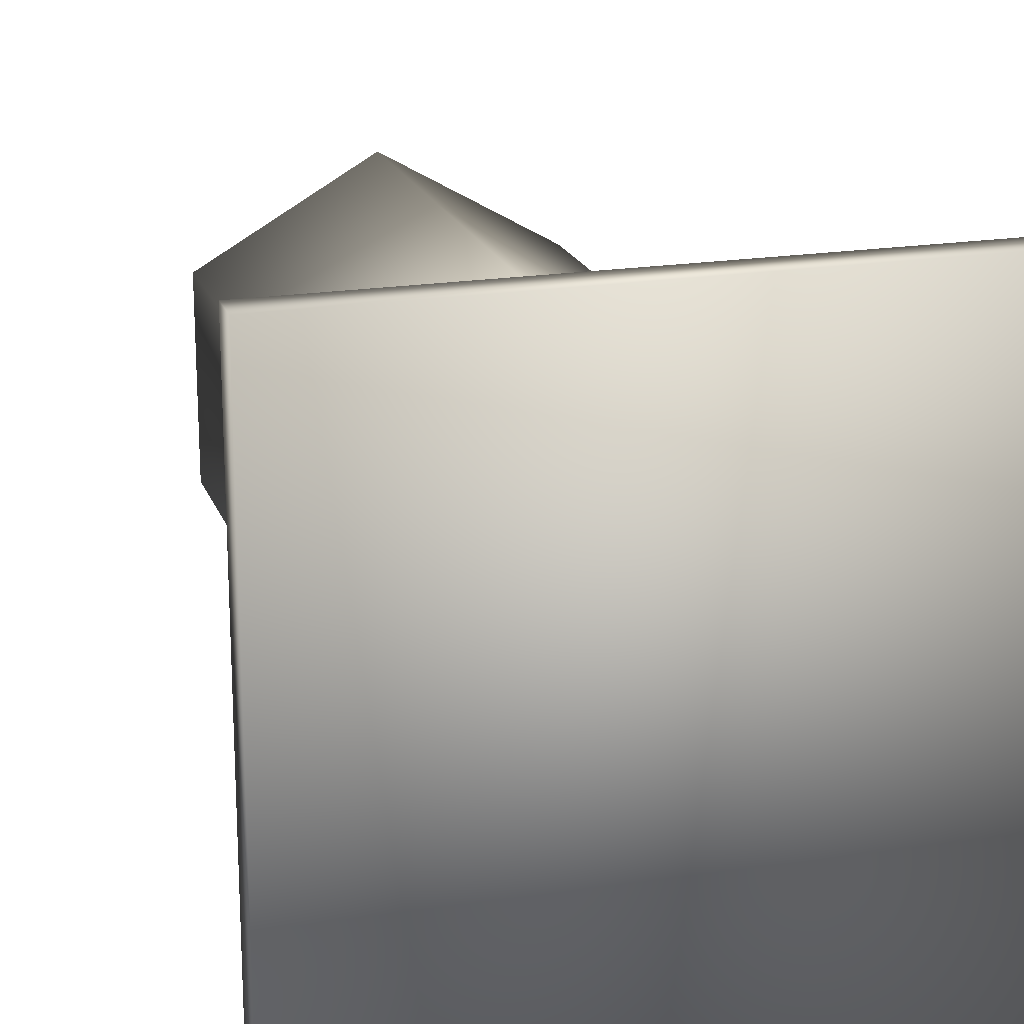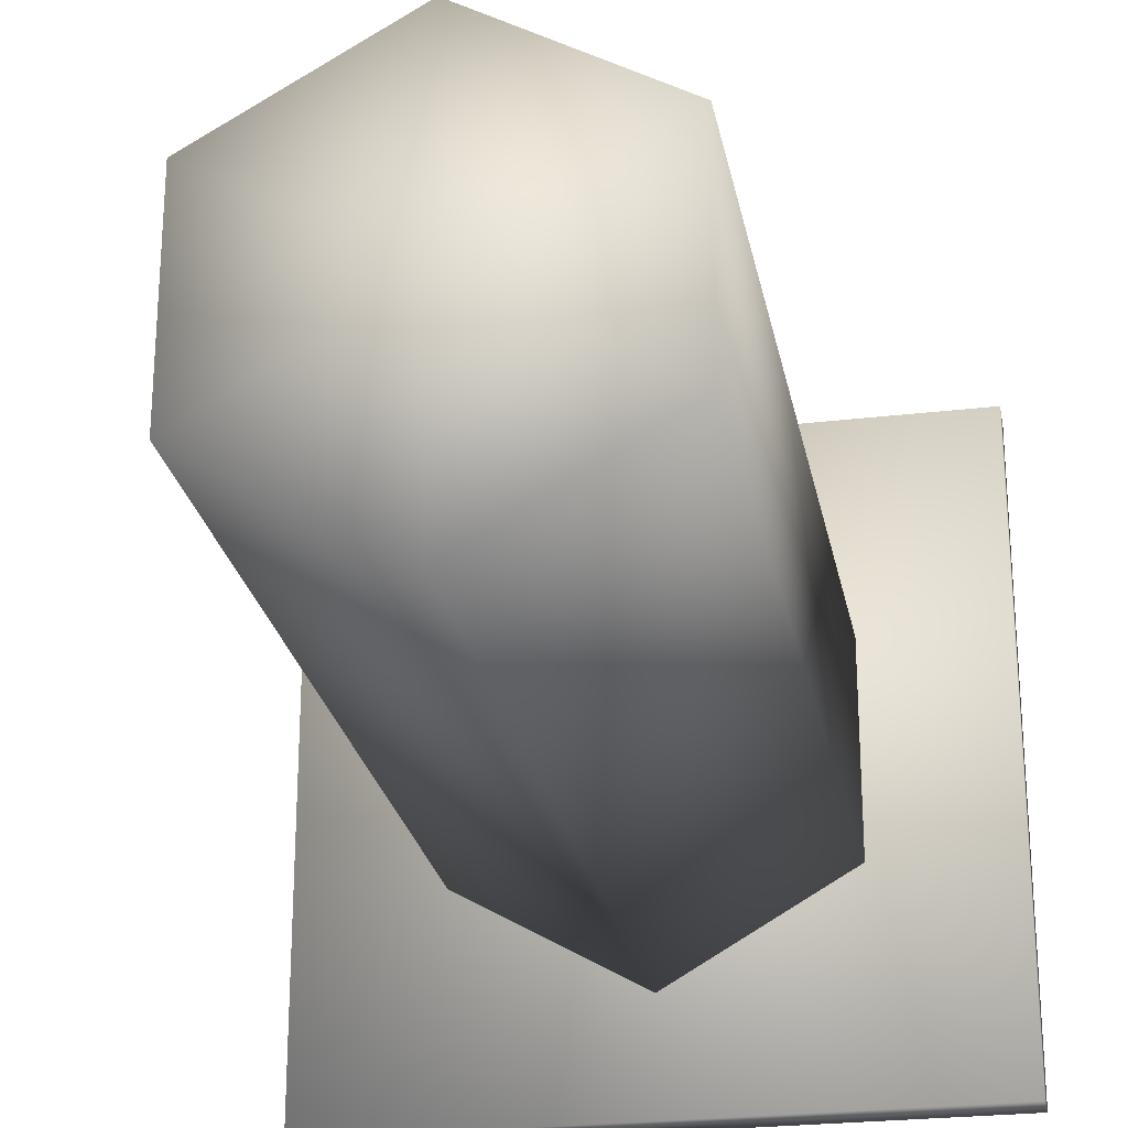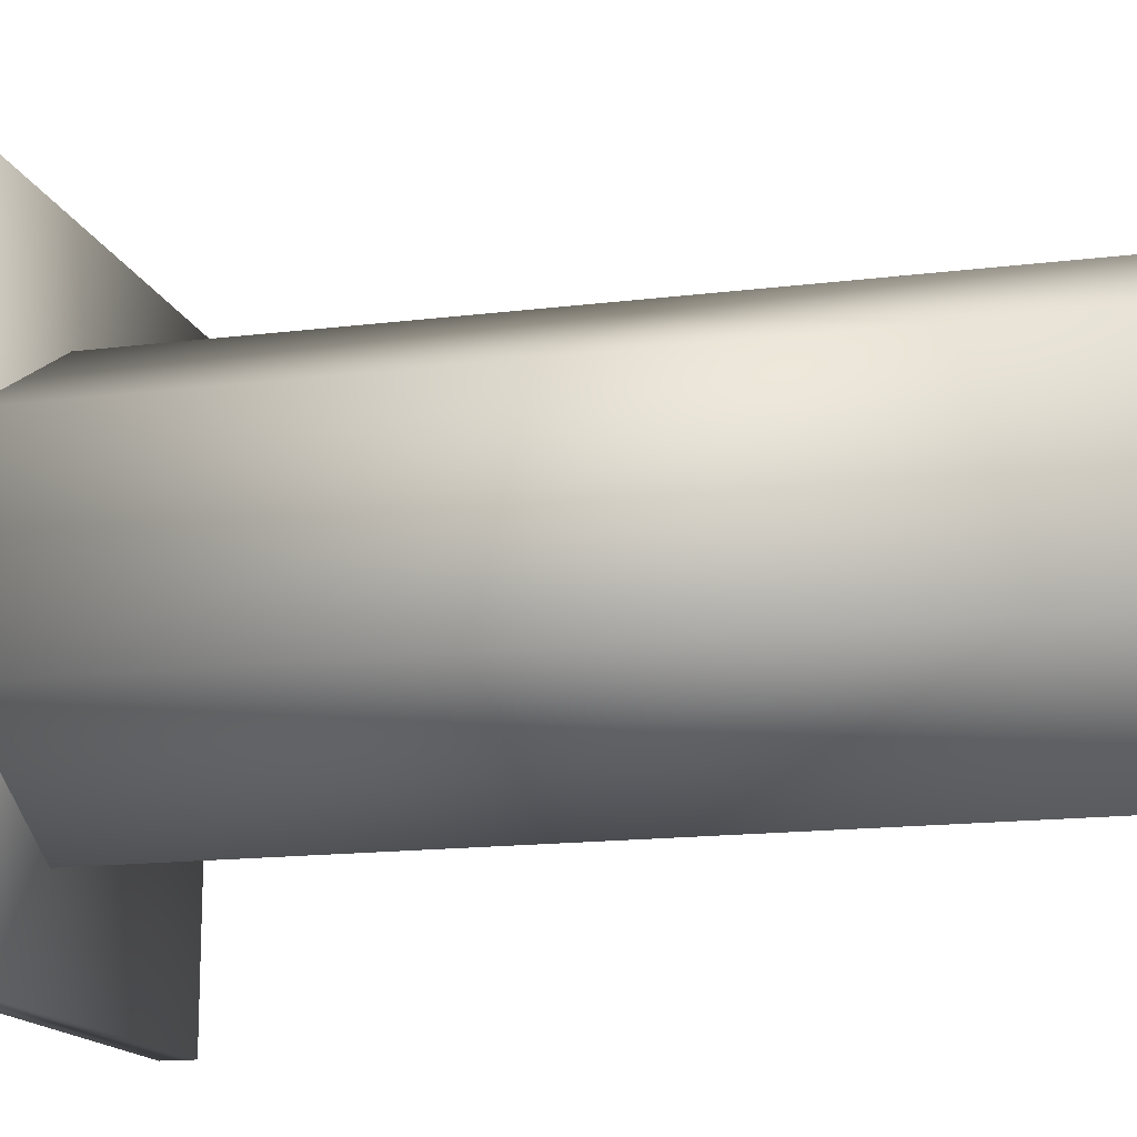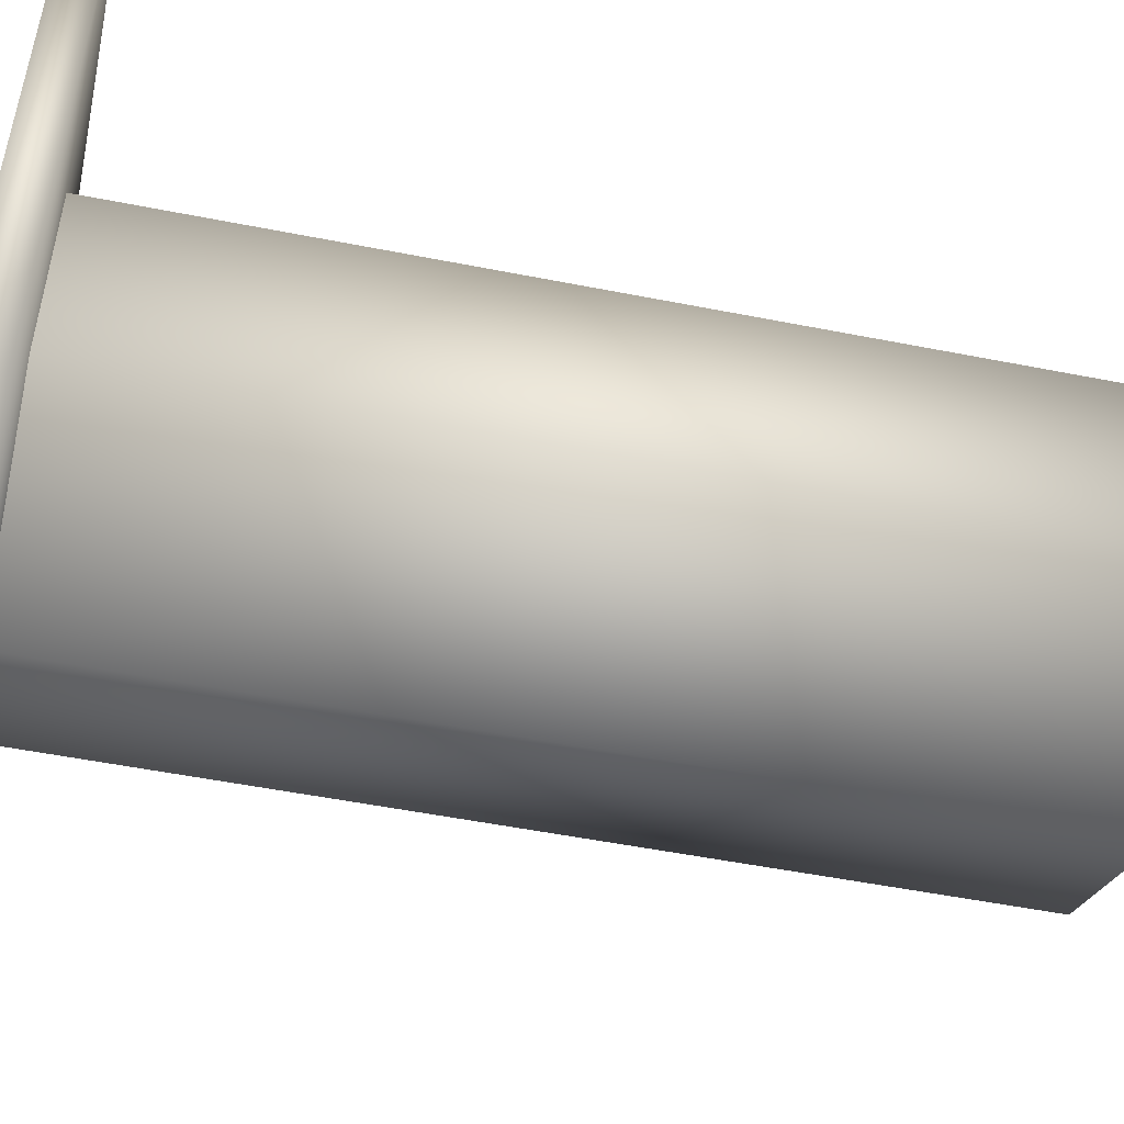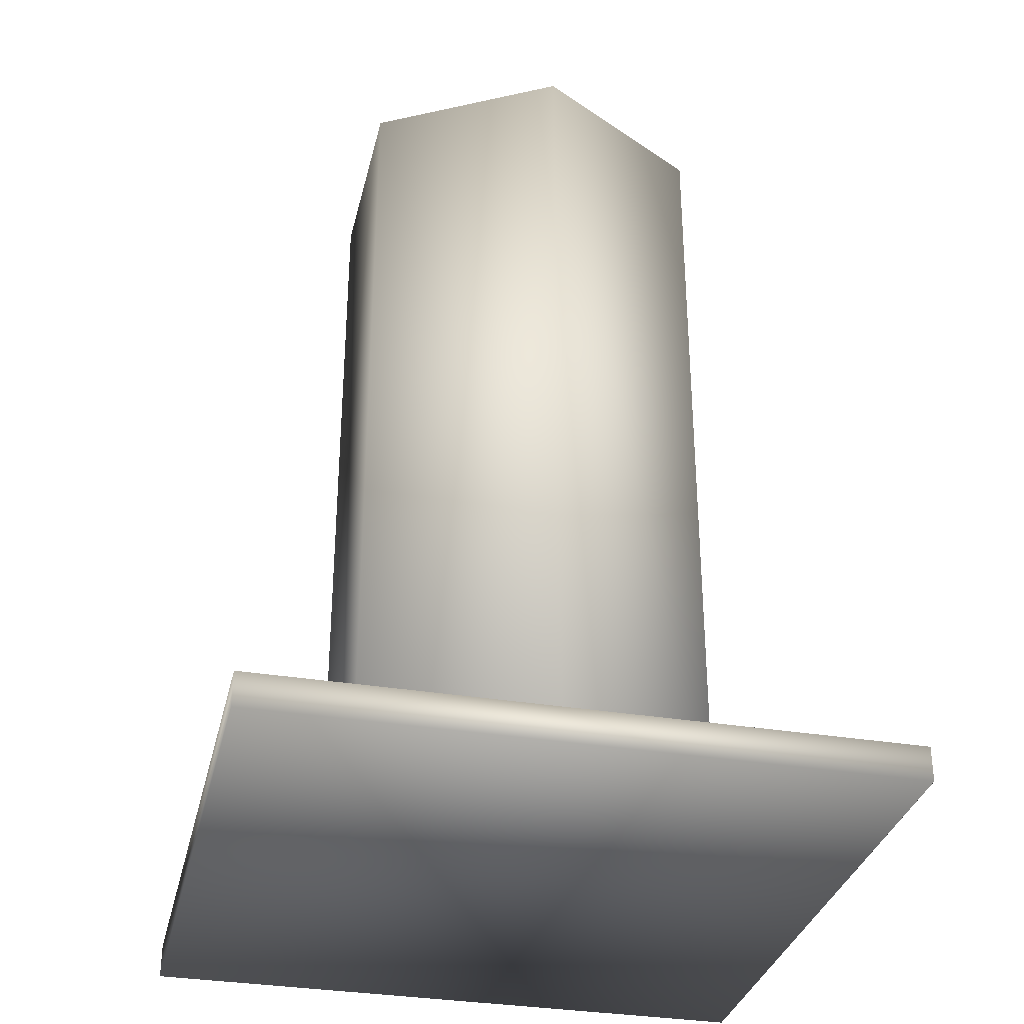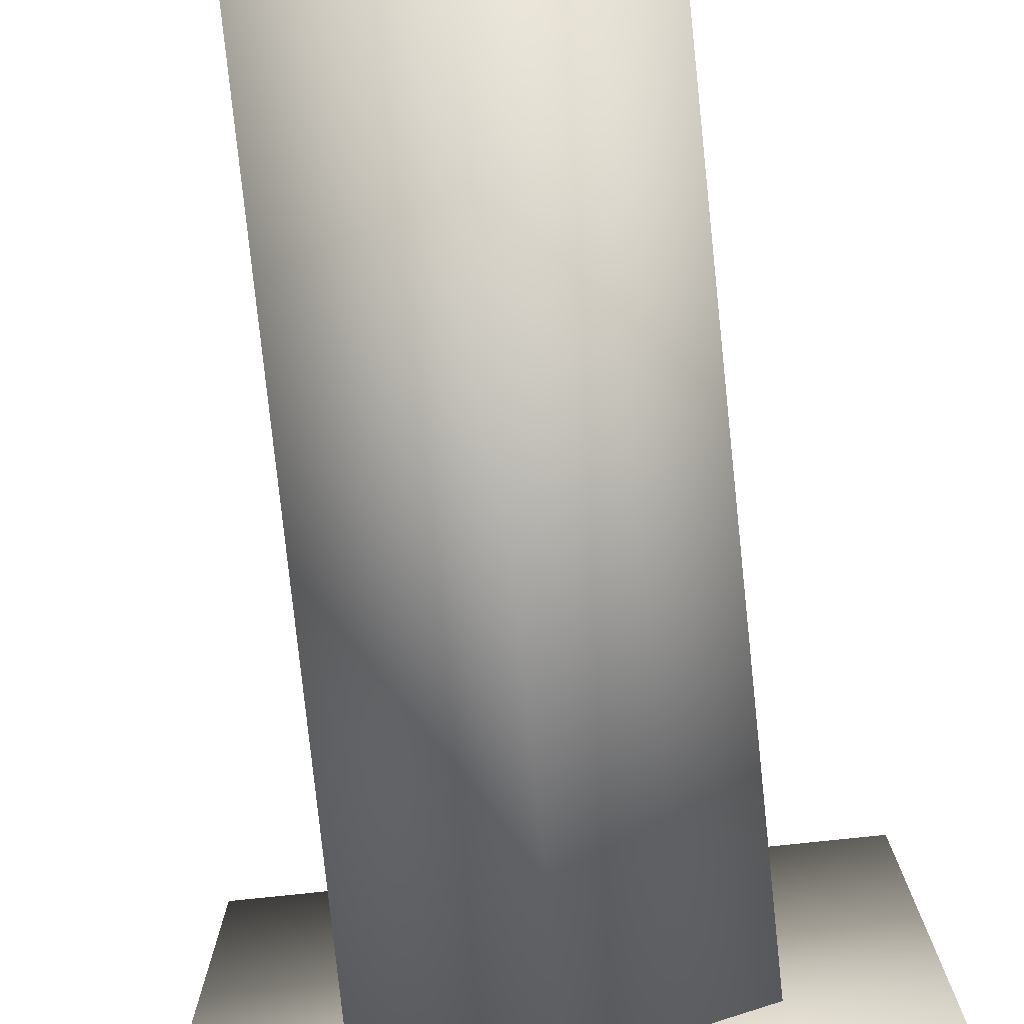
<metadata>
{"format":"obj","ext":"obj","renderer":"f3d","projection":"perspective","resolution":1024,"background":"white","views":[{"elev":19.8,"azim":-16.6,"up":"+Z"},{"elev":-25.3,"azim":-169.2,"up":"+Z"},{"elev":-15.2,"azim":105.0,"up":"+Z"},{"elev":-52.0,"azim":77.9,"up":"+Z"},{"elev":-33.0,"azim":167.0,"up":"+Y"},{"elev":-79.5,"azim":-174.0,"up":"+Z"}]}
</metadata>
<code>
v  6.539 32.39 3.775
v  0 32.39 7.55
v  6.539 0.6413 3.775
v  0 0.6413 7.55
v  6.539 32.39 -3.775
v  6.539 0.6413 -3.775
v  0 32.39 -7.55
v  0 0.6413 -7.55
v  -6.539 32.39 -3.775
v  -6.539 0.6413 -3.775
v  -6.539 32.39 3.775
v  -6.539 0.6413 3.775
v  0 32.39 1.242e-07
v  0 2.676 1.242e-07
v  11.54 1.386 -11.54
v  -11.54 1.386 -11.54
v  11.54 1.386 11.54
v  -11.54 1.386 11.54
v  11.54 0.1199 11.54
v  -11.54 0.1199 11.54
v  11.54 0.1199 -11.54
v  -11.54 0.1199 -11.54
f 1 2 3
f 4 3 2
f 5 1 6
f 3 6 1
f 7 5 8
f 6 8 5
f 9 7 10
f 8 10 7
f 11 9 12
f 10 12 9
f 2 11 4
f 12 4 11
f 1 13 2
f 5 13 1
f 7 13 5
f 9 13 7
f 11 13 9
f 2 13 11
f 4 14 3
f 3 14 6
f 6 14 8
f 8 14 10
f 10 14 12
f 12 14 4
f 15 16 17
f 18 17 16
f 17 18 19
f 20 19 18
f 19 20 21
f 22 21 20
f 21 22 15
f 16 15 22
f 21 15 19
f 17 19 15
f 16 22 18
f 20 18 22

</code>
